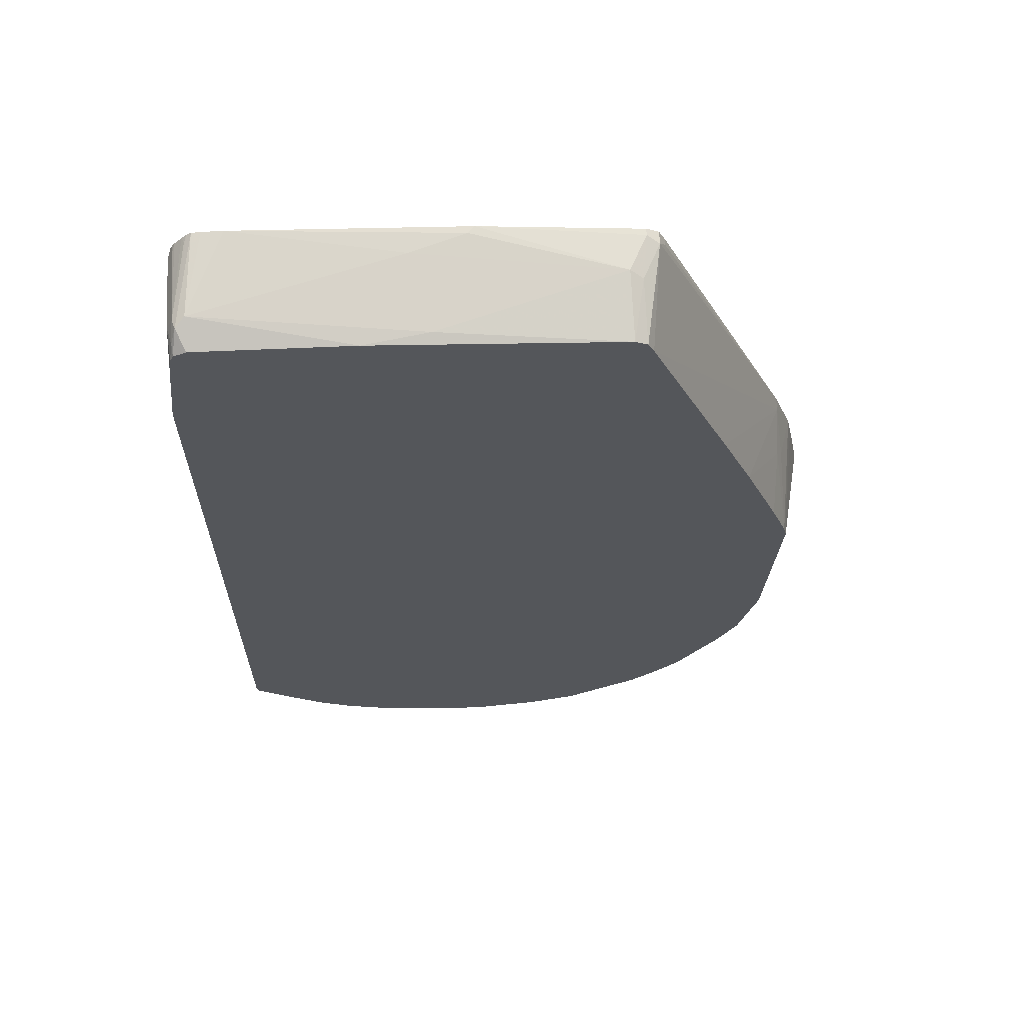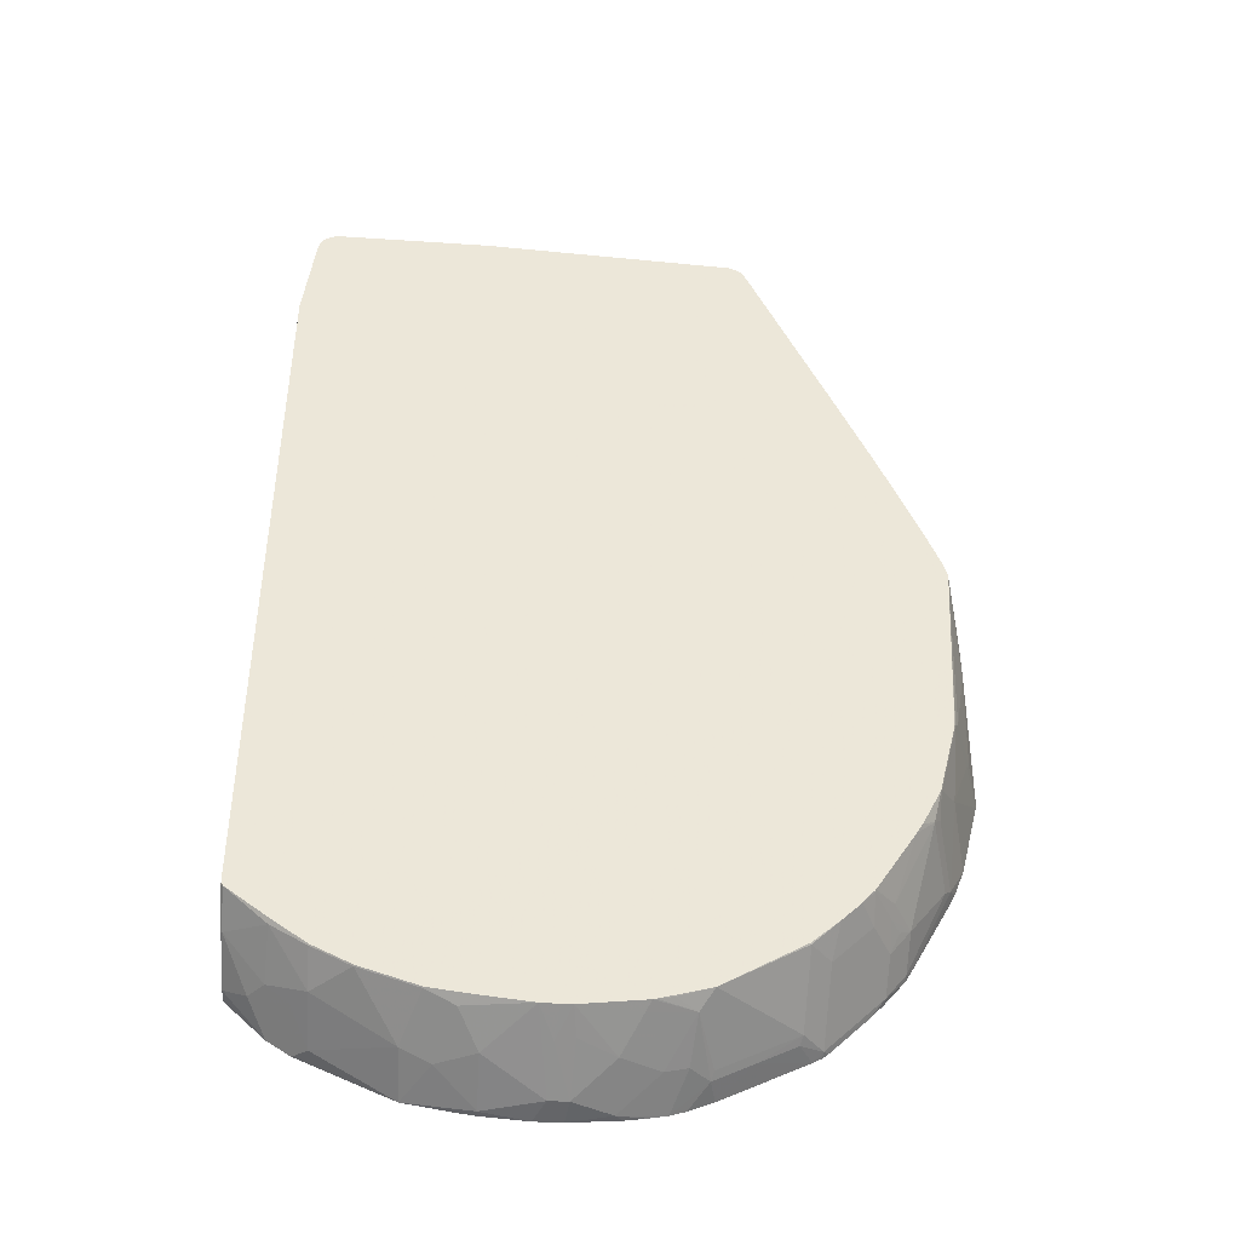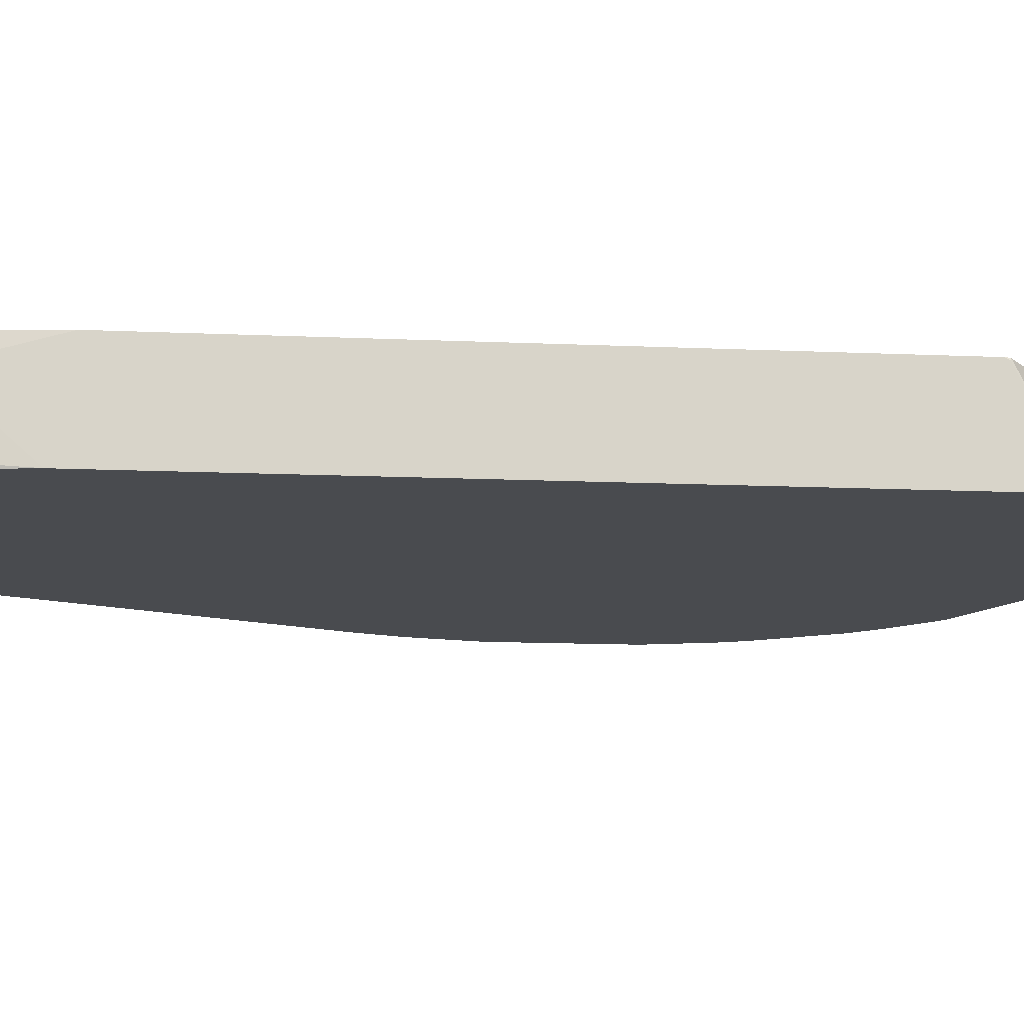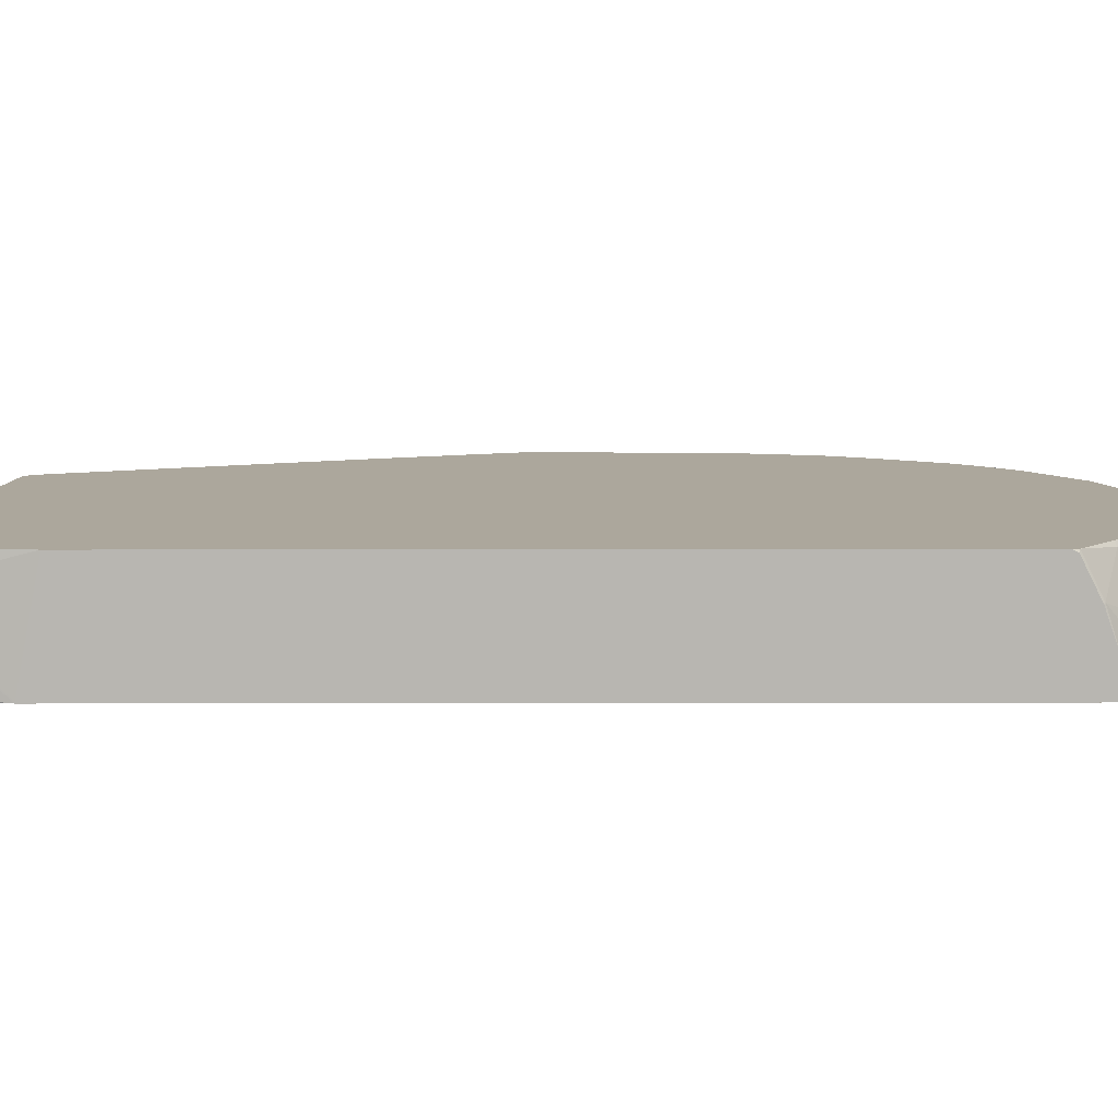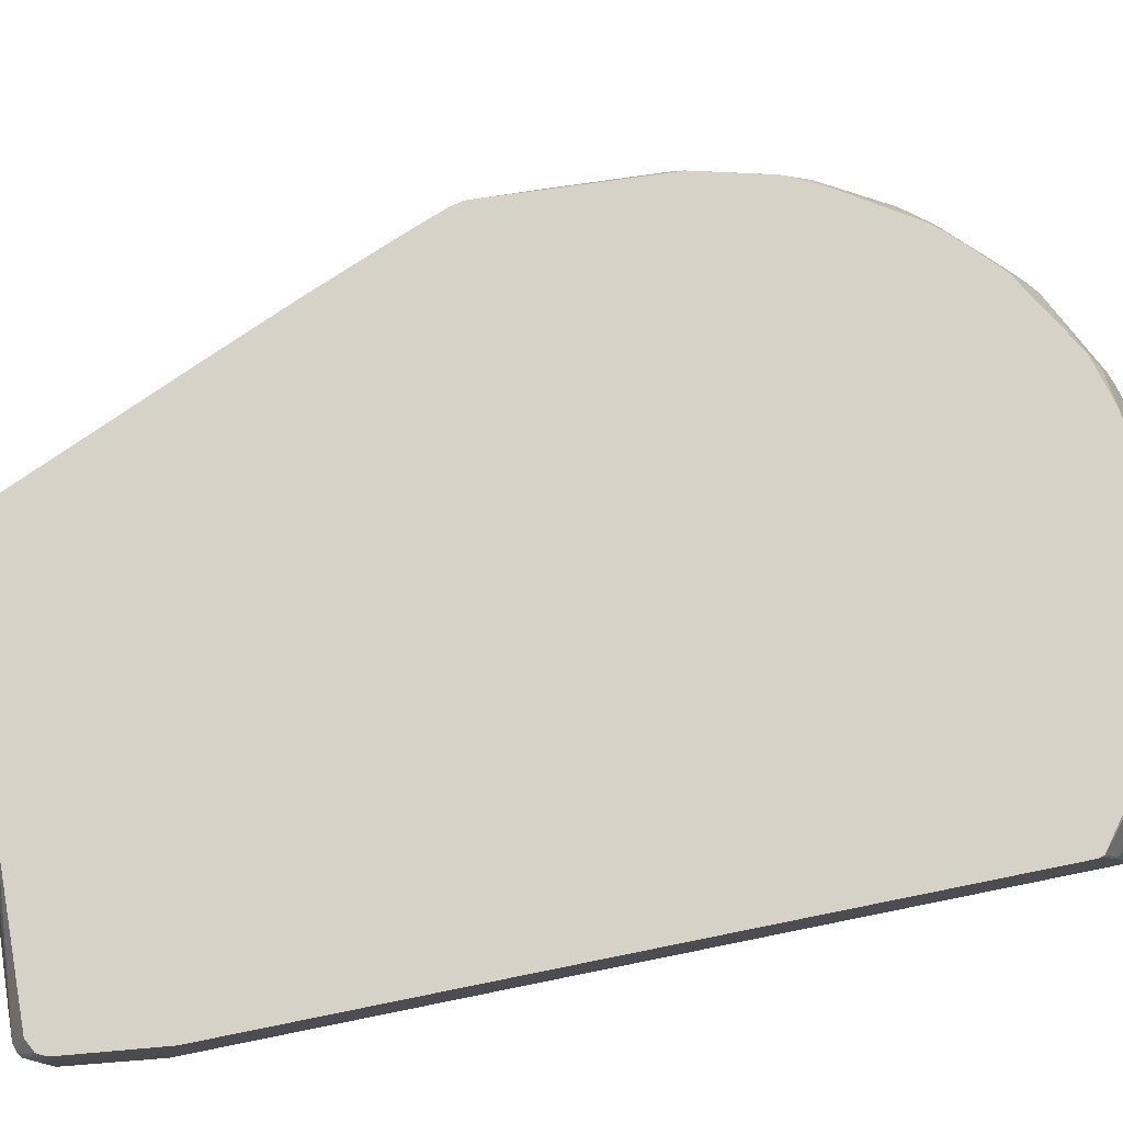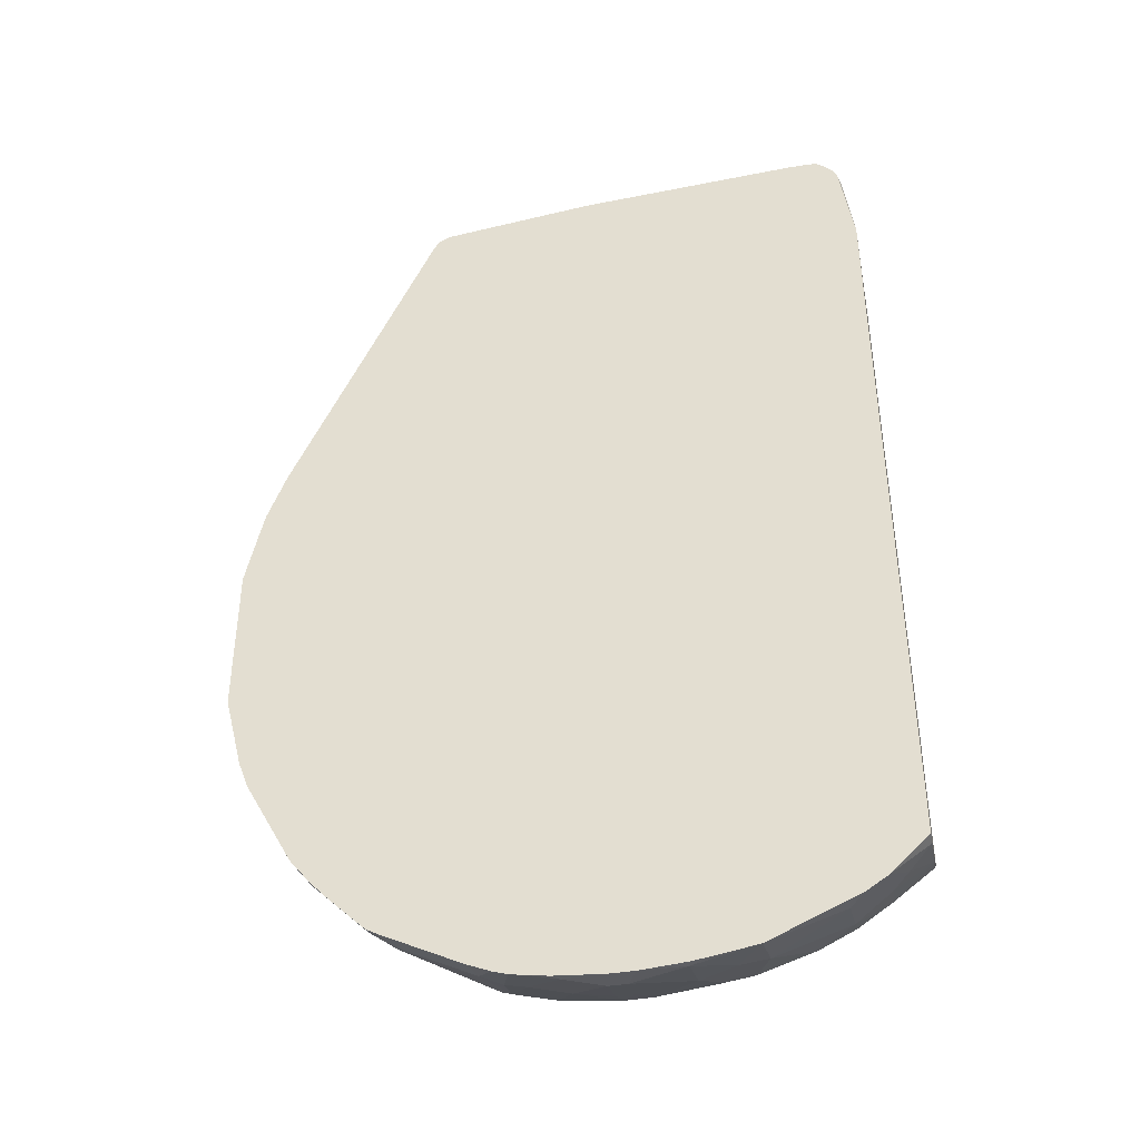
<metadata>
{"format":"obj","ext":"obj","renderer":"f3d","projection":"perspective","resolution":1024,"background":"white","views":[{"elev":64.2,"azim":176.6,"up":"+Z"},{"elev":-43.5,"azim":176.6,"up":"+Z"},{"elev":-13.8,"azim":84.4,"up":"+Y"},{"elev":8.4,"azim":89.7,"up":"+Y"},{"elev":77.5,"azim":78.6,"up":"+Y"},{"elev":-41.2,"azim":11.1,"up":"+Z"}]}
</metadata>
<code>
v -0.4837 -0.2229 5.686e-05
v -0.4702 -0.2229 0.06615
v -0.4561 -0.1064 0.02805
v -0.4702 -0.1567 -0.01952
v -0.4837 -0.2229 -0.1593
v -0.4653 -0.2229 0.08815
v -0.4561 -0.1064 0.02511
v -0.4528 -0.1064 0.04131
v -0.4702 -0.1567 -0.05878
v -0.4702 -0.1763 -0.1567
v -0.4831 -0.2229 -0.1689
v -0.4506 -0.1763 0.09794
v -0.4479 -0.2229 0.1371
v -0.4457 -0.2131 0.1371
v -0.445 -0.1064 -0.1625
v -0.4457 -0.1078 -0.1664
v -0.4506 -0.1176 -0.1567
v -0.4441 -0.1698 0.111
v -0.4354 -0.1064 0.0872
v -0.4653 -0.1665 -0.1664
v -0.4457 -0.147 -0.2253
v -0.4635 -0.2229 -0.2473
v -0.4446 -0.2229 0.1454
v -0.3974 -0.1064 0.1818
v -0.2873 -0.209 0.5028
v -0.2742 -0.1064 0.4702
v -0.3631 -0.1064 0.2631
v -0.4447 -0.1064 -0.1678
v -0.4261 -0.1078 -0.2448
v -0.4457 -0.1665 -0.2448
v -0.4457 -0.2057 -0.284
v -0.4534 -0.2229 -0.2742
v -0.2939 -0.2229 0.4898
v -0.2939 -0.2155 0.4898
v -0.2873 -0.2229 0.5028
v -0.2817 -0.2229 0.5057
v -0.2742 -0.2155 0.5093
v -0.2678 -0.1698 0.5028
v -0.2678 -0.1064 0.4832
v -0.4251 -0.1064 -0.2462
v -0.4261 -0.1274 -0.2644
v -0.4493 -0.2229 -0.2824
v -0.4187 -0.1176 -0.2742
v -0.4383 -0.1959 -0.2938
v -0.3992 -0.2155 -0.3722
v -0.4047 -0.2229 -0.3648
v -0.2742 -0.2229 0.5093
v -0.2546 -0.1763 0.5093
v -0.1054 -0.2229 0.5289
v -0.2546 -0.1064 0.4898
v -0.2632 -0.1064 0.4856
v -0.4209 -0.1064 -0.2546
v -0.4166 -0.1064 -0.2632
v -0.4055 -0.1064 -0.2854
v -0.3988 -0.1064 -0.2966
v -0.3796 -0.1372 -0.3526
v -0.3992 -0.1763 -0.3526
v -0.3989 -0.2229 -0.3747
v -0.3788 -0.2155 -0.3983
v -0.09798 -0.2155 0.5289
v -0.03923 -0.1959 0.5289
v -0.05883 -0.1176 0.5093
v 0.1371 -0.2229 0.5425
v 0.01108 -0.1064 0.5093
v -0.3579 -0.1064 -0.361
v -0.3575 -0.1078 -0.3624
v -0.3772 -0.147 -0.3624
v -0.3869 -0.1665 -0.3624
v -0.3788 -0.1763 -0.3787
v -0.3775 -0.2229 -0.4008
v -0.3396 -0.2155 -0.4376
v -0.3641 -0.2229 -0.4155
v 0.1763 -0.1372 0.5289
v 0.1593 -0.2229 0.5425
v 0.1763 -0.1241 0.5224
v 0.1763 -0.111 0.5159
v 0.1763 -0.1064 0.5135
v -0.3452 -0.1064 -0.3759
v -0.3592 -0.1372 -0.3787
v -0.32 -0.1763 -0.4376
v -0.32 -0.2155 -0.4571
v -0.3249 -0.2229 -0.4546
v 0.1689 -0.2229 0.5419
v 0.1861 -0.1274 0.5241
v 0.1809 -0.1064 0.5113
v -0.3256 -0.1064 -0.3955
v -0.32 -0.1372 -0.4179
v -0.2987 -0.1078 -0.4211
v -0.2987 -0.147 -0.4408
v -0.2987 -0.1861 -0.4604
v -0.2963 -0.1959 -0.4652
v -0.3103 -0.2229 -0.4643
v -0.3187 -0.2229 -0.4596
v 0.1738 -0.2229 0.5385
v 0.1894 -0.1372 0.5224
v 0.191 -0.1176 0.5118
v 0.1901 -0.1064 0.5067
v -0.2978 -0.1064 -0.4205
v -0.2158 -0.1064 -0.4695
v -0.2596 -0.1861 -0.48
v -0.2571 -0.1959 -0.4849
v -0.263 -0.2229 -0.488
v 0.1763 -0.2155 0.5363
v 0.1791 -0.2229 0.5335
v 0.1872 -0.2229 0.5249
v 0.1894 -0.2155 0.5224
v 0.1906 -0.2229 0.52
v 0.1959 -0.1372 0.5093
v 0.1938 -0.1064 0.4992
v -0.1655 -0.1064 -0.4834
v -0.1812 -0.1078 -0.48
v -0.2024 -0.1241 -0.4832
v -0.2204 -0.1861 -0.4995
v -0.2179 -0.1959 -0.5045
v -0.2238 -0.2229 -0.5075
v 0.1922 -0.2229 0.5167
v 0.1959 -0.2155 0.5093
v 0.207 -0.2229 0.4144
v 0.207 -0.2214 0.4142
v 0.207 -0.1064 0.392
v 0.1959 -0.1064 0.4898
v -0.1623 -0.1064 -0.4842
v -0.1567 -0.1176 -0.4898
v -0.1372 -0.1567 -0.5093
v -0.1763 -0.1763 -0.5093
v -0.1983 -0.1763 -0.5045
v -0.1839 -0.2229 -0.5225
v -0.199 -0.2229 -0.518
v 0.207 -0.2229 -0.4205
v 0.207 -0.1064 -0.3754
v -0.09697 -0.1064 -0.4919
v -0.1004 -0.1372 -0.5045
v -0.09798 -0.1959 -0.5289
v -0.1372 -0.2155 -0.5289
v -0.1824 -0.2229 -0.5228
v 0.166 -0.2229 -0.4599
v 0.207 -0.2064 -0.4205
v 0.207 -0.1065 -0.3755
v 0.2054 -0.1064 -0.3818
v -0.08581 -0.1064 -0.4919
v -0.08169 -0.1404 -0.5061
v -0.07837 -0.1959 -0.5289
v -0.09433 -0.2229 -0.5327
v -0.1445 -0.2229 -0.5289
v -0.1656 -0.2229 -0.5259
v 0.1425 -0.2229 -0.4755
v 0.1665 -0.1665 -0.4408
v 0.1828 -0.1894 -0.4376
v 0.2057 -0.147 -0.4016
v 0.207 -0.1483 -0.4003
v 0.207 -0.1091 -0.3807
v 0.1632 -0.111 -0.4179
v 0.1609 -0.1064 -0.4157
v -0.06728 -0.1064 -0.4914
v -0.01962 -0.2155 -0.5289
v -0.0662 -0.2229 -0.5327
v -0.01962 -0.1567 -0.5093
v 0.1437 -0.1698 -0.4571
v 0.04772 -0.2229 -0.518
v 0.1273 -0.2057 -0.48
v 0.1273 -0.147 -0.4604
v 0.1273 -0.1078 -0.4408
v 0.1266 -0.1064 -0.4401
v -0.005622 -0.1064 -0.4842
v -9.95e-06 -0.1176 -0.4898
v -0.002444 -0.2229 -0.5265
v -0.01962 -0.2229 -0.5289
v 0.01953 -0.1763 -0.5093
v 0.009794 -0.147 -0.4995
v 0.04894 -0.1665 -0.4995
v 0.08816 -0.1078 -0.4604
v 0.08748 -0.1064 -0.4598
v 0.02866 -0.1064 -0.4793
v 0.02933 -0.1078 -0.48
f 95 107 116
f 95 106 107
f 95 105 106
f 95 104 105
f 95 103 104
f 94 104 103
f 94 103 95
f 92 101 102
f 90 99 100
f 90 101 91
f 90 100 101
f 89 99 90
f 88 99 89
f 88 98 99
f 86 88 87
f 86 98 88
f 95 116 108
f 91 101 92
f 95 108 96
f 112 122 123
f 96 109 97
f 84 97 85
f 110 112 111
f 110 122 112
f 108 116 117
f 108 121 109
f 108 120 121
f 108 119 120
f 108 118 119
f 96 108 109
f 108 117 118
f 101 115 102
f 101 114 115
f 100 114 101
f 100 113 114
f 99 113 100
f 99 112 113
f 99 111 112
f 99 110 111
f 105 107 106
f 84 96 97
f 59 71 72
f 84 94 95
f 67 69 68
f 66 69 67
f 66 79 69
f 66 78 79
f 65 78 66
f 64 76 77
f 64 75 76
f 64 73 75
f 63 74 73
f 62 73 64
f 61 73 62
f 61 63 73
f 60 63 61
f 59 72 70
f 112 123 124
f 59 69 71
f 58 59 70
f 69 79 80
f 69 80 71
f 71 80 81
f 71 81 82
f 83 94 84
f 81 93 82
f 81 92 93
f 81 90 91
f 80 90 81
f 80 89 90
f 80 88 89
f 80 87 88
f 84 95 96
f 79 87 80
f 78 86 87
f 77 84 85
f 76 84 77
f 75 84 76
f 73 84 75
f 73 83 84
f 73 74 83
f 71 82 72
f 78 87 79
f 112 124 125
f 137 149 150
f 112 126 114
f 155 159 166
f 154 165 157
f 154 164 165
f 153 162 163
f 152 162 153
f 152 161 162
f 147 161 152
f 147 158 161
f 147 149 148
f 147 152 149
f 146 160 158
f 146 159 160
f 146 158 147
f 142 157 155
f 142 154 157
f 142 155 156
f 141 154 142
f 155 166 167
f 155 167 156
f 155 157 168
f 155 168 159
f 171 173 172
f 171 174 173
f 170 174 171
f 165 170 169
f 165 174 170
f 165 173 174
f 164 173 165
f 162 172 163
f 140 154 141
f 162 171 172
f 161 171 162
f 160 170 161
f 159 170 160
f 159 168 170
f 158 160 161
f 157 170 168
f 157 169 170
f 157 165 169
f 161 170 171
f 139 152 153
f 139 149 152
f 139 150 149
f 124 131 132
f 124 134 125
f 124 133 134
f 124 132 133
f 123 131 124
f 122 131 123
f 118 120 119
f 118 130 120
f 125 134 135
f 118 138 130
f 118 150 151
f 118 137 150
f 118 129 137
f 116 118 117
f 114 128 115
f 114 127 128
f 114 126 127
f 112 114 113
f 118 151 138
f 112 125 126
f 125 135 126
f 129 136 137
f 139 151 150
f 138 151 139
f 57 68 69
f 137 148 149
f 136 148 137
f 136 147 148
f 136 146 147
f 134 145 135
f 126 135 127
f 134 144 145
f 133 141 142
f 133 143 134
f 133 156 143
f 133 142 156
f 131 133 132
f 131 141 133
f 131 140 141
f 130 138 139
f 134 143 144
f 57 67 68
f 81 91 92
f 56 66 57
f 3 64 77
f 3 50 64
f 3 51 50
f 3 39 51
f 3 26 39
f 3 27 26
f 3 24 27
f 3 19 24
f 3 8 19
f 3 6 8
f 3 9 4
f 3 7 9
f 2 6 3
f 1 6 2
f 1 13 6
f 1 23 13
f 1 33 23
f 3 77 85
f 3 85 97
f 3 97 109
f 3 109 121
f 3 78 65
f 3 86 78
f 3 98 86
f 3 99 98
f 3 110 99
f 3 122 110
f 3 131 122
f 3 140 131
f 1 35 33
f 3 154 140
f 3 173 164
f 3 172 173
f 3 163 172
f 3 153 163
f 3 139 153
f 3 130 139
f 3 120 130
f 3 121 120
f 3 164 154
f 1 36 35
f 1 47 36
f 1 49 47
f 1 115 128
f 1 102 115
f 1 92 102
f 1 93 92
f 1 82 93
f 1 72 82
f 1 70 72
f 1 58 70
f 1 128 127
f 1 46 58
f 57 66 67
f 1 22 32
f 1 11 22
f 1 5 11
f 1 9 5
f 1 4 9
f 1 3 4
f 1 2 3
f 1 42 46
f 3 65 55
f 1 127 135
f 1 145 144
f 1 63 49
f 1 74 63
f 1 83 74
f 1 94 83
f 1 104 94
f 1 105 104
f 1 107 105
f 1 116 107
f 1 135 145
f 1 118 116
f 1 136 129
f 1 146 136
f 1 159 146
f 1 166 159
f 1 167 166
f 1 156 167
f 1 143 156
f 1 144 143
f 1 129 118
f 3 55 54
f 1 32 42
f 3 53 52
f 38 50 51
f 38 48 50
f 37 49 48
f 37 47 49
f 37 48 38
f 36 47 37
f 31 46 42
f 31 45 46
f 31 44 45
f 31 43 44
f 31 41 43
f 31 42 32
f 29 31 30
f 29 41 31
f 29 40 41
f 25 33 35
f 25 34 33
f 38 51 39
f 40 52 43
f 40 43 41
f 43 52 53
f 3 54 53
f 56 65 66
f 55 65 56
f 50 62 64
f 49 63 60
f 48 61 62
f 48 60 61
f 48 49 60
f 25 39 26
f 45 59 58
f 45 57 69
f 45 58 46
f 44 57 45
f 43 57 44
f 43 56 57
f 43 55 56
f 43 54 55
f 43 53 54
f 45 69 59
f 25 38 39
f 48 62 50
f 25 36 37
f 10 20 11
f 10 16 20
f 10 17 16
f 9 17 10
f 8 18 19
f 8 12 18
f 7 17 9
f 7 16 17
f 11 20 21
f 7 15 16
f 6 13 14
f 6 12 8
f 5 10 11
f 5 9 10
f 3 52 40
f 3 28 15
f 3 40 28
f 25 37 38
f 6 14 12
f 11 21 22
f 3 15 7
f 13 23 14
f 12 14 18
f 23 34 25
f 22 31 32
f 22 30 31
f 21 30 22
f 21 29 30
f 18 24 19
f 16 21 20
f 23 33 34
f 16 40 29
f 14 24 18
f 16 29 21
f 14 23 25
f 14 25 26
f 25 35 36
f 14 26 27
f 14 27 24
f 15 28 16
f 16 28 40

</code>
